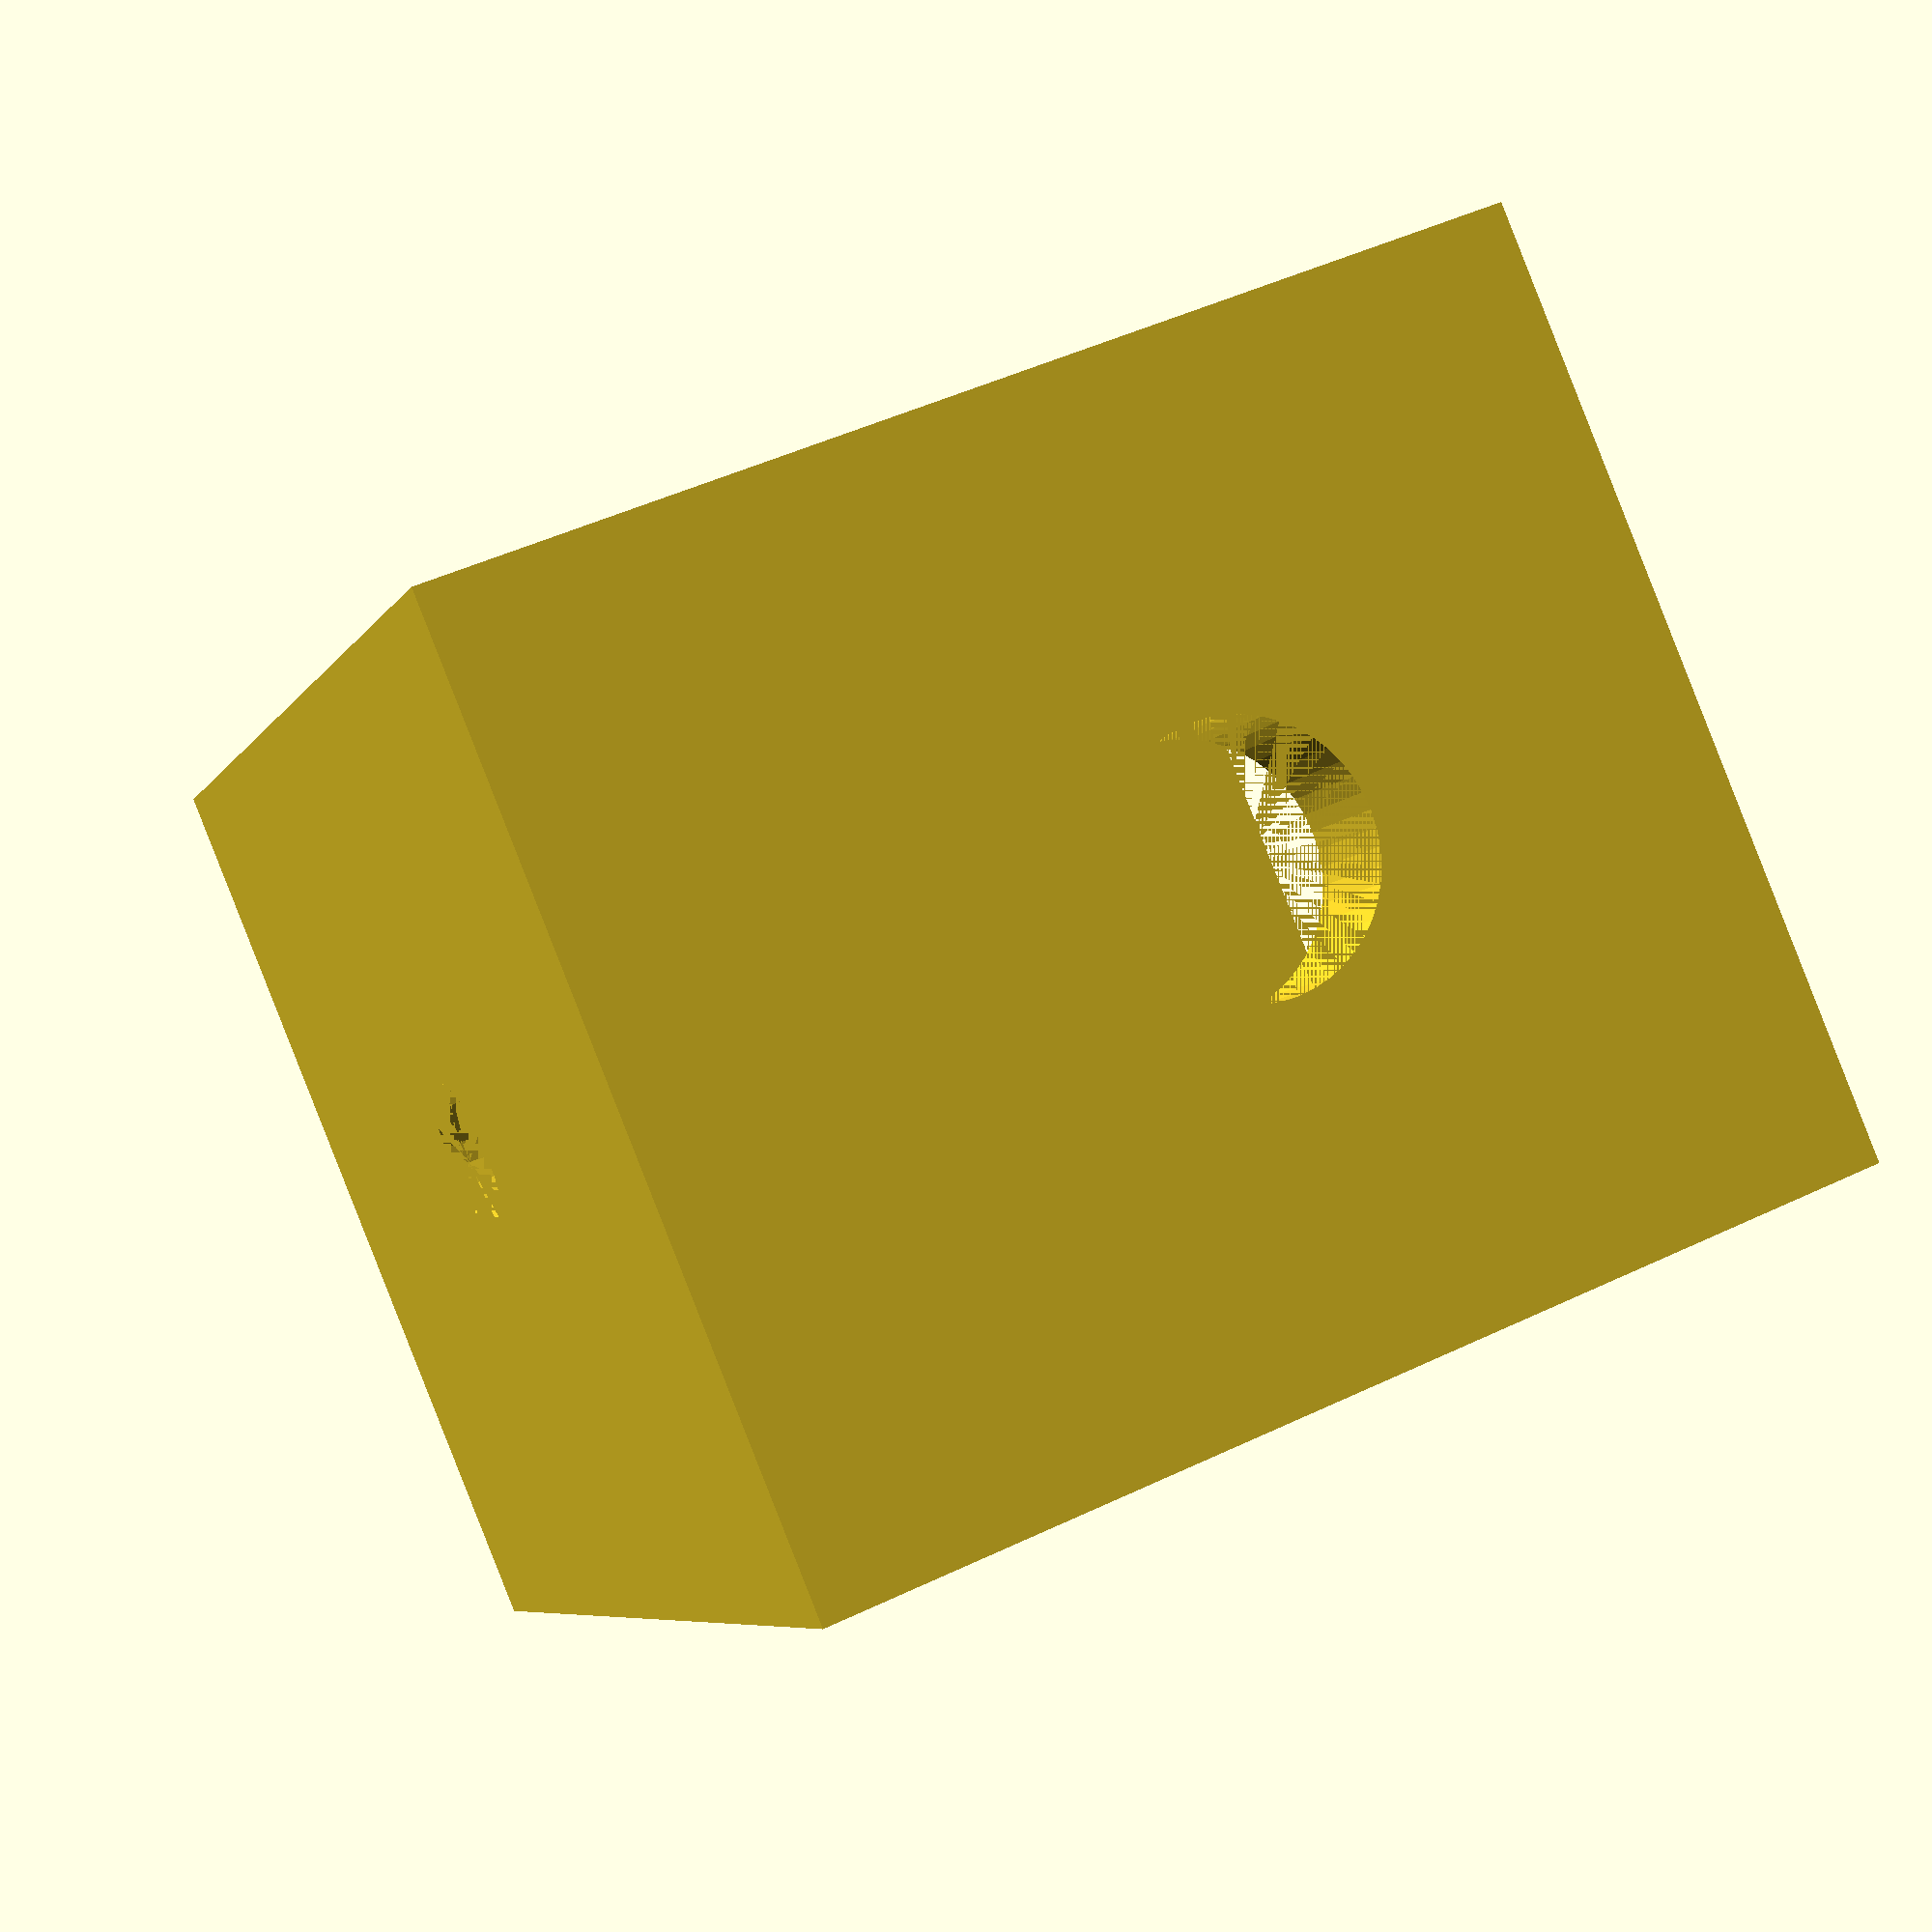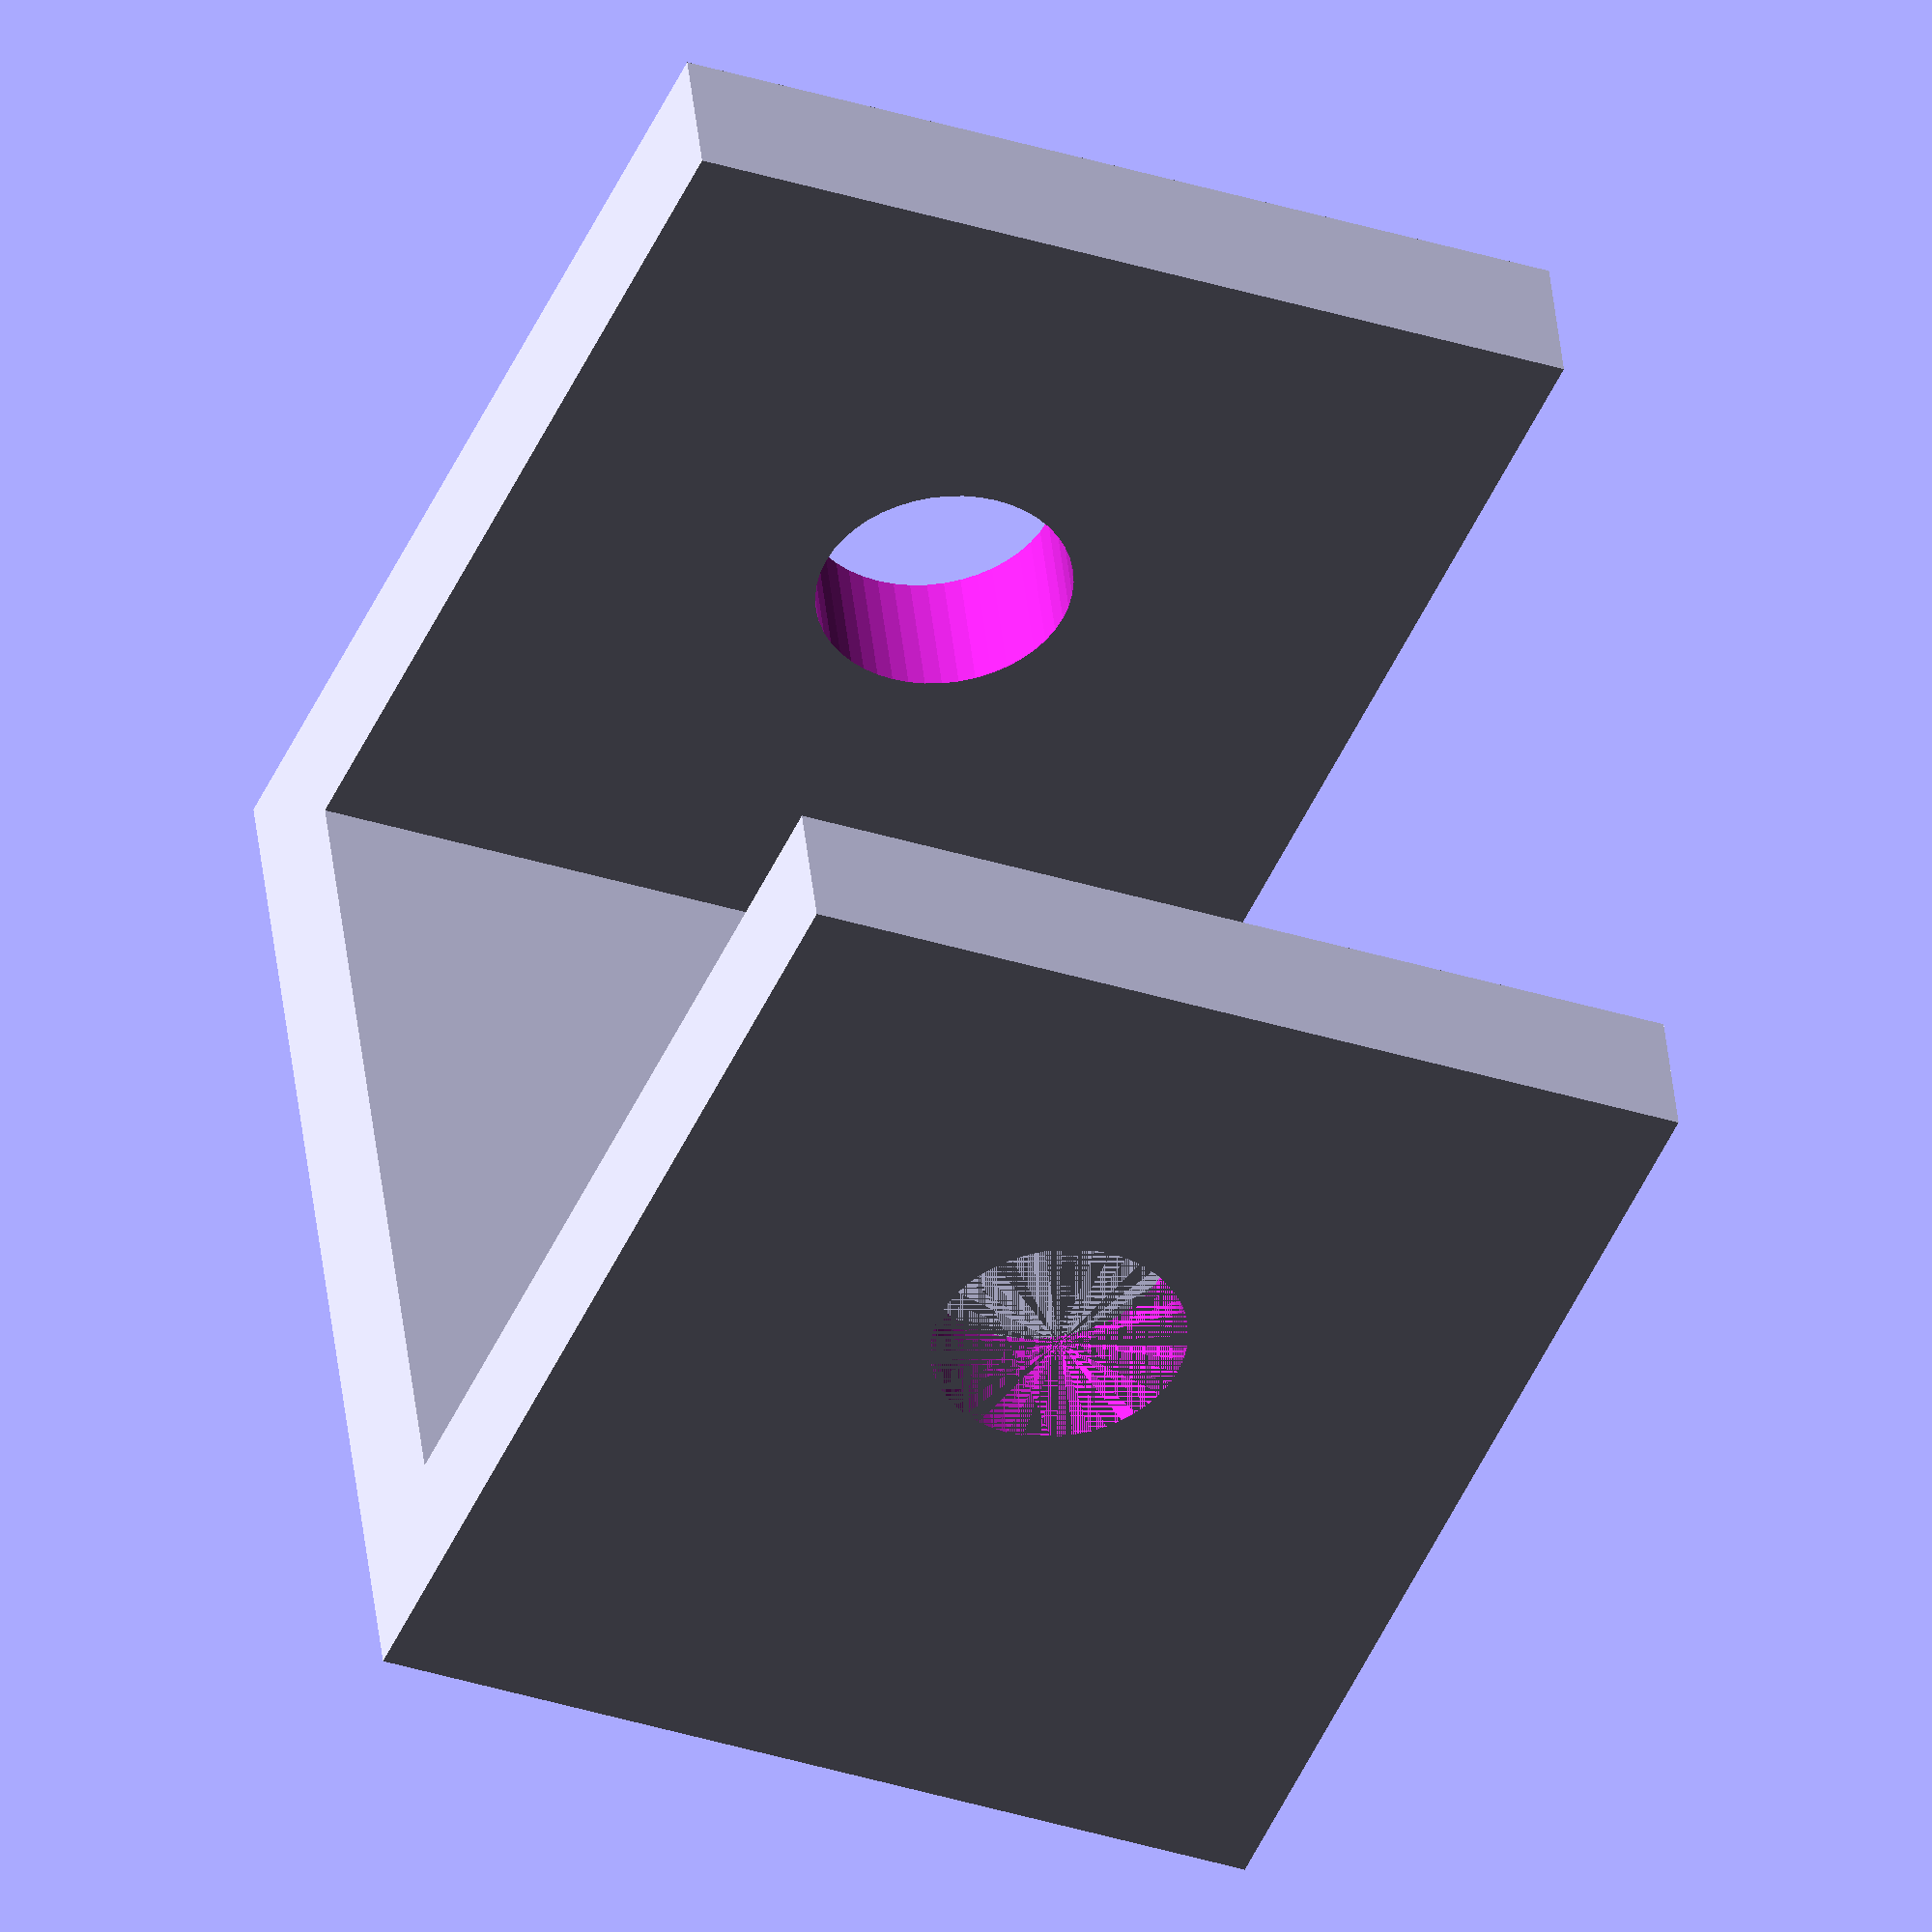
<openscad>
difference()
{
    union()
    {
        cube([26,20,3]);
        
        cube([3,20,23]);
        
        translate([23,0,0])
            cube([3,20,23]);
    }
    union()
    {
        translate([0,10,13])
            rotate([0,90,0])
                cylinder(d=5.5,h=27,$fn=48);
        
        translate([10+3,10,0])
            cylinder(d=3.5,h=10,$fn=24);
    }
}
</openscad>
<views>
elev=132.6 azim=230.7 roll=298.3 proj=p view=wireframe
elev=48.5 azim=263.4 roll=336.5 proj=o view=solid
</views>
